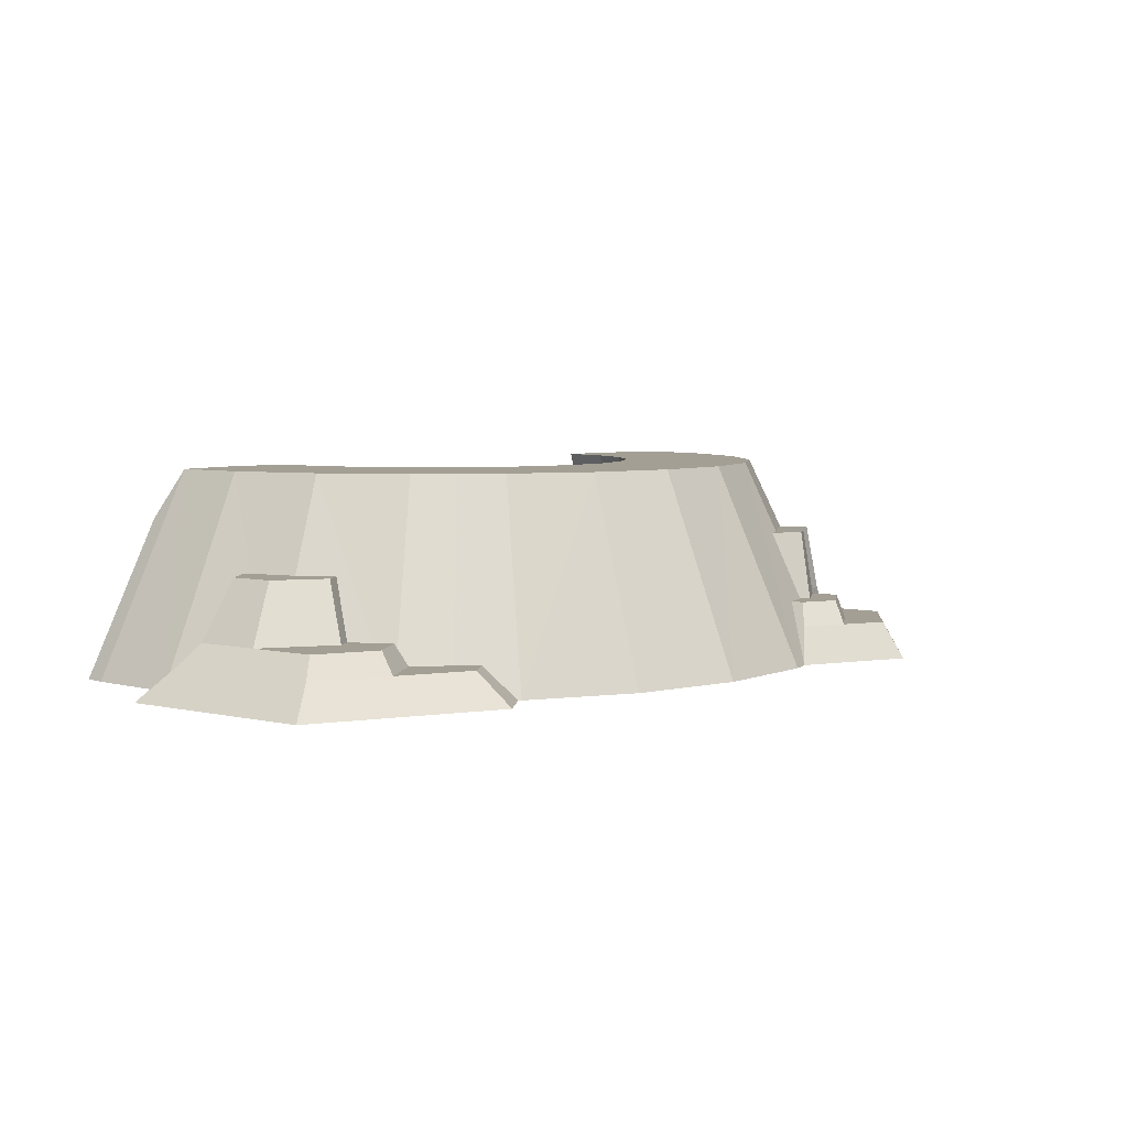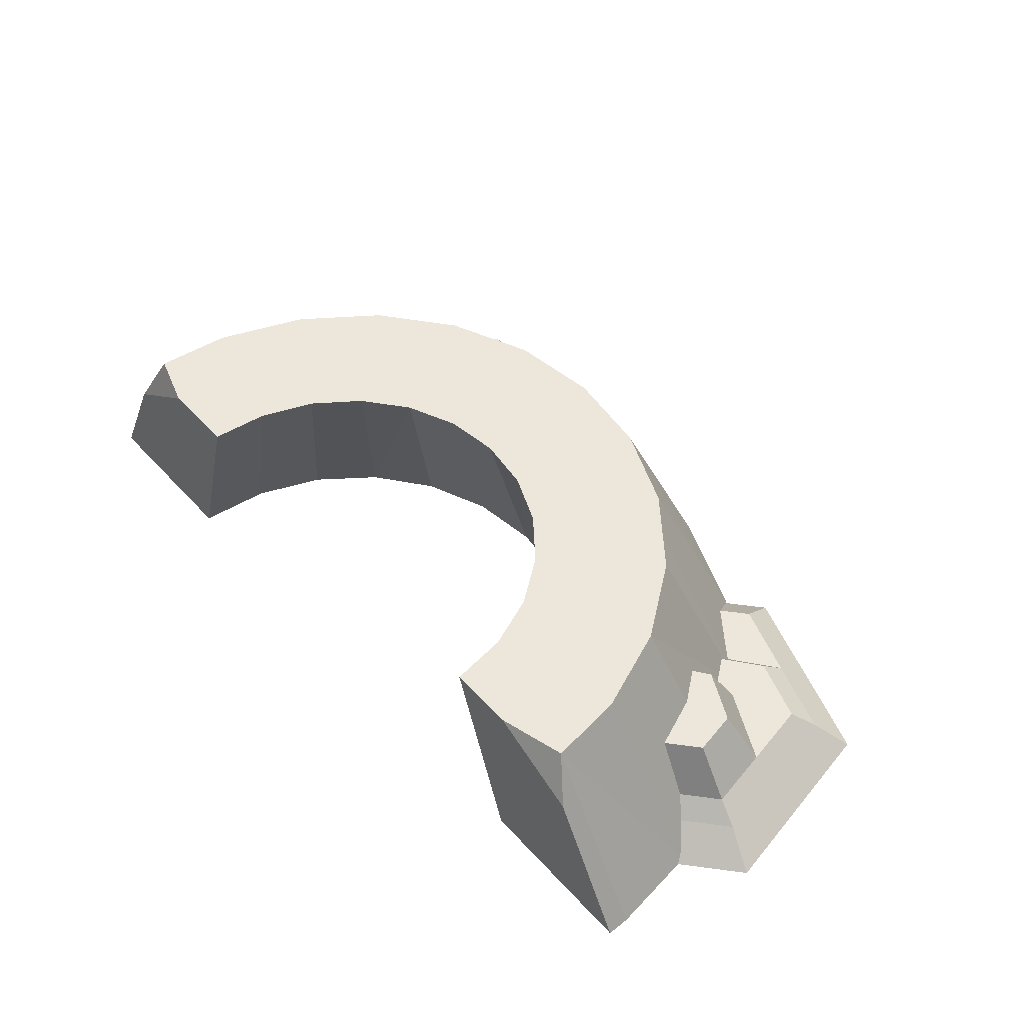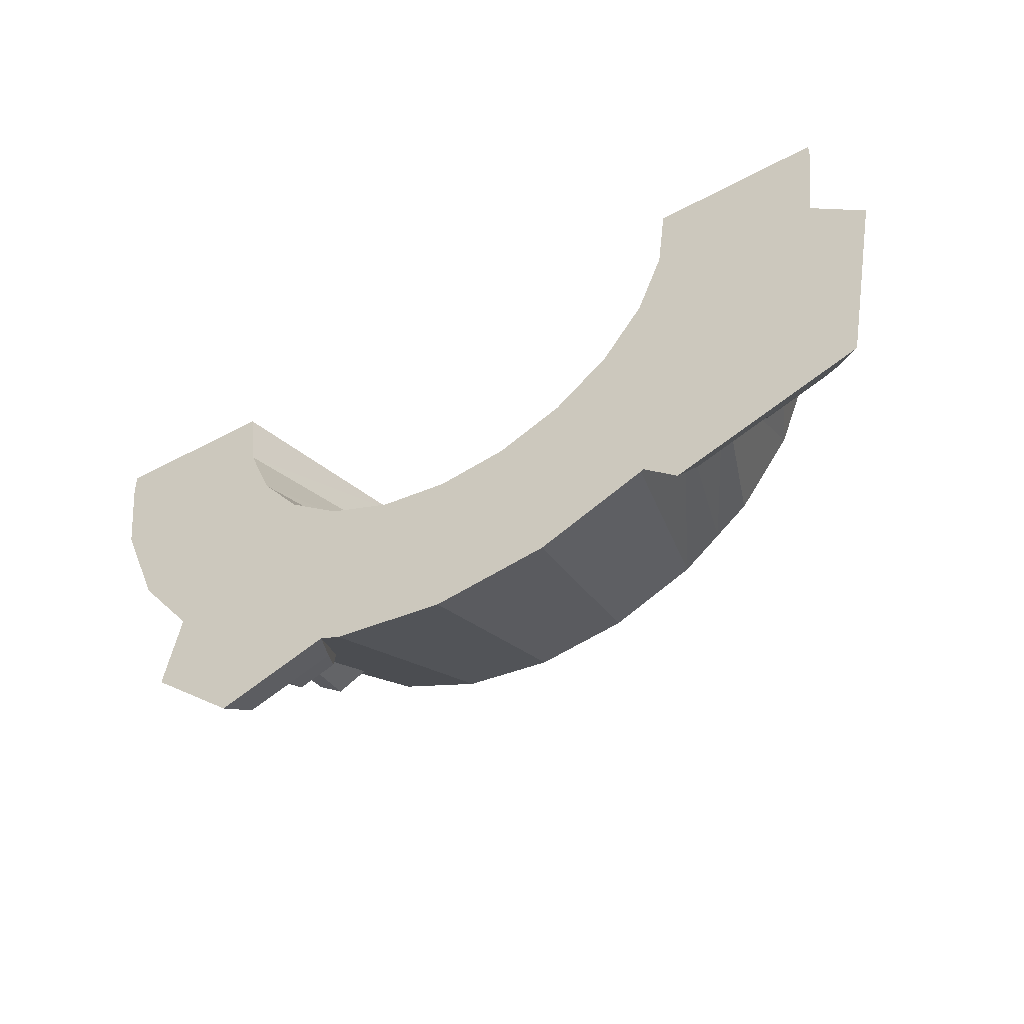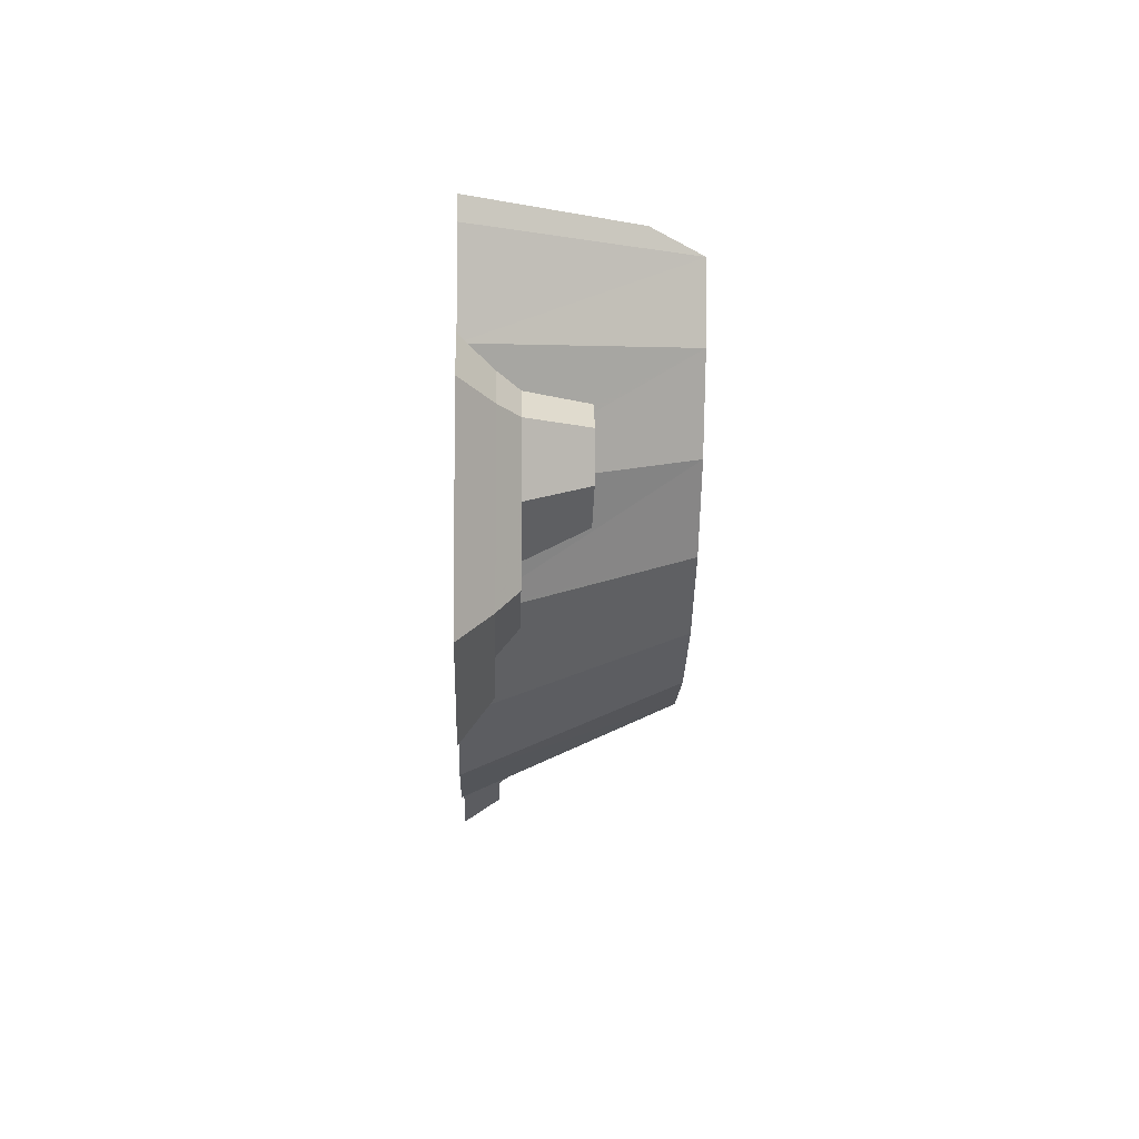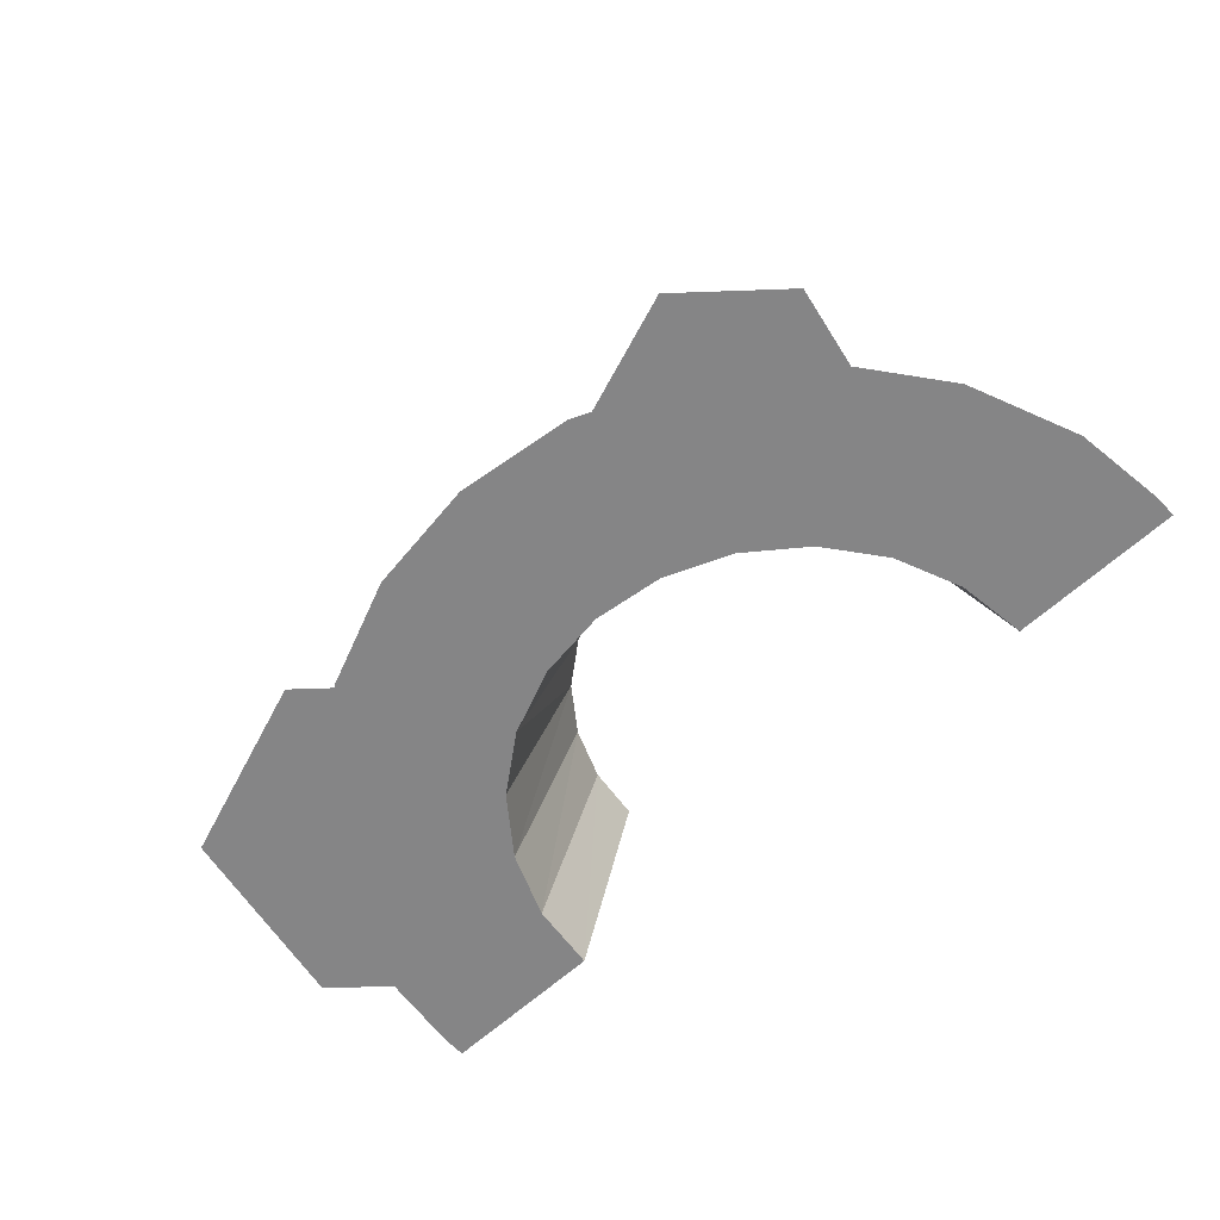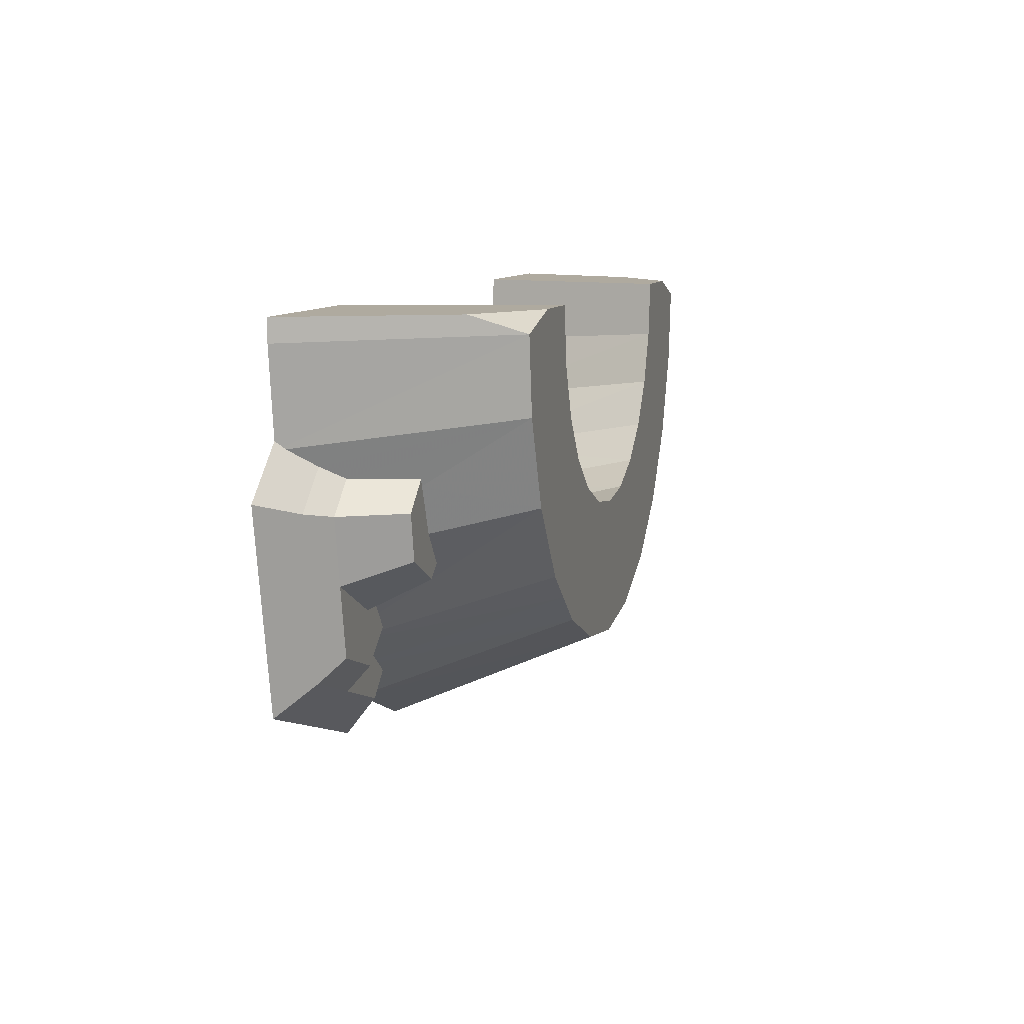
<metadata>
{"format":"obj","ext":"obj","renderer":"f3d","projection":"perspective","resolution":1024,"background":"white","views":[{"elev":5.4,"azim":136.4,"up":"+Y"},{"elev":51.0,"azim":49.3,"up":"+Y"},{"elev":-48.0,"azim":31.1,"up":"+Z"},{"elev":-8.4,"azim":88.0,"up":"+Z"},{"elev":-61.9,"azim":-136.9,"up":"+Y"},{"elev":9.5,"azim":105.0,"up":"+Z"}]}
</metadata>
<code>
v 0.3009 0.06493 0.3376
v 0.3068 0.06493 0.368
v 0.2711 0.06493 0.3499
v 0.2982 0.06493 0.324
v 0.257 0.06493 0.3098
v 0.2602 0.06493 0.3444
v 0.2196 0.06493 0.3737
v 0.209 0.06493 0.3466
v 0.896 0.117 0.5628
v 0.864 0.117 0.5906
v 0.8867 0.117 0.5147
v 0.8329 0.117 0.4874
v 0.8611 0.117 0.5837
v 0.8413 0.117 0.534
v 0.8153 0.117 0.5001
v 0.844 0.05464 0.4555
v 0.8279 0.05464 0.4671
v 0.2854 0.139 0.38
v 0.292 0.2182 0.4157
v 0.272 0.139 0.3856
v 0.3122 0.03952 0.3205
v 0.3526 0 0.2846
v 0.33 0 0.294
v 0.1961 0.03952 0.3867
v 0.217 0.03952 0.3707
v 0.2127 0.0933 0.4052
v 0.2226 0.06493 0.3812
v 0.2317 0.1133 0.4023
v 0.7948 0.03326 0.4117
v 0.7961 0.03869 0.4158
v 0.7595 0.03326 0.3846
v 0.7024 0.2182 0.4482
v 0.8339 0.2182 0.6489
v 0.8988 0.05464 0.5939
v 0.9156 0.03326 0.6068
v 0.9363 0.00877 0.625
v 0.126 0 0.4237
v 0.1491 0.03952 0.4244
v 0.06113 0 0.5083
v 0.1555 0.05064 0.4246
v 0.2155 0.2182 0.4767
v 0.7169 0 0.3326
v 0.7196 0 0.3346
v 0.6617 0.2182 0.4157
v 0.7379 0.03326 0.3678
v 0.7533 0.03326 0.3796
v 0.797 0.2182 0.5563
v 0.7986 0.04954 0.4243
v 0.7382 0.2182 0.4767
v 0.9377 0.0065 0.6272
v 0.8441 0.2182 0.7289
v 0.2861 0.139 0.3803
v 0.2535 0.139 0.3638
v 0.1641 0.06493 0.4264
v 0.1748 0.09365 0.435
v 0.2031 0.1329 0.4362
v 1 0 0.5826
v 0.9418 0 0.6332
v 0.9595 0.03326 0.5687
v 0.799 0.05464 0.4288
v 0.8115 0.05464 0.4458
v 0.8457 0.03326 0.3725
v 0.8387 0.05464 0.3983
v 0.9342 0.05464 0.5631
v 0.9591 0 0.3723
v 0.9268 0.03326 0.4004
v 0.7565 0 0.3025
v 0.7647 0.03326 0.3446
v 0.9209 0.05464 0.4945
v 0.9067 0.05464 0.4218
v 0.1617 0.06493 0.414
v 0.1479 0.03952 0.4183
v 0.1845 0.139 0.4125
v 0.1879 0.139 0.4296
v 0.2251 0.139 0.3843
v 0.2325 0.139 0.4032
v 0.2042 0.03952 0.338
v 0.2612 0.03952 0.2941
v 0.1092 0 0.3369
v 0.2072 0 0.2517
v 0.1337 0.03952 0.3454
v 0.2121 0.03952 0.2772
v 0.3104 0.03952 0.311
v 0.2075 0.139 0.4364
v 0.1865 0.06493 0.4092
v 0.1946 0.07339 0.408
v 0.9537 0 0.7483
v 0.9537 0 0.7241
v 0.7698 0 0.7483
v 0.7631 0 0.6973
v 0.7598 0 0.6725
v 0.7306 0 0.6018
v 0.684 0 0.5412
v 0.6011 0 0.2846
v 0.6233 0 0.4946
v 0.6032 0 0.4863
v 0.5527 0 0.4653
v 0.4769 0 0.2682
v 0.4769 0 0.4554
v 0.4011 0 0.4653
v 0.3304 0 0.4946
v 0.2697 0 0.5412
v 0.2232 0 0.6018
v 0.1939 0 0.6725
v 0.1839 0 0.7483
v 0 0 0.7483
v 0.01317 0 0.624
v 0 0 0.7241
v 0.2461 0.139 0.4062
v 0.2269 0.139 0.421
v 0.1579 0.03952 0.4163
v 0.1936 0.03952 0.3888
v 0.1897 0.03952 0.3919
v 0.4185 0.2182 0.5219
v 0.3641 0.2182 0.5454
v 0.6947 0.2182 0.6876
v 0.7024 0.2182 0.7483
v 0.4769 0.2182 0.3643
v 0.3812 0.2182 0.3773
v 0.5725 0.2182 0.3773
v 0.1198 0.2182 0.6489
v 0.1097 0.2182 0.7289
v 0.1568 0.2182 0.5563
v 0.6364 0.2182 0.5826
v 0.6722 0.2182 0.6311
v 0.07434 0.1479 0.7483
v 0.2513 0.2182 0.7483
v 0.1702 0.2182 0.7483
v 0.259 0.2182 0.6876
v 0.5896 0.2182 0.5454
v 0.5353 0.2182 0.5219
v 0.4769 0.2182 0.514
v 0.3174 0.2182 0.5826
v 0.7732 0.2182 0.7483
v 0.2815 0.2182 0.6311
v 0.2513 0.2182 0.4482
v 0.8706 0.1653 0.7483
g snowFort
f 2 1 3
f 3 1 4
f 4 5 3
f 5 6 3
f 5 7 6
f 5 8 7
f 10 9 11
f 11 12 10
f 12 13 10
f 12 14 13
f 12 15 14
f 12 16 17
f 17 15 12
f 1 3 18
f 1 18 19
f 18 20 19
f 21 1 19
f 21 19 22
f 22 23 21
f 25 24 26
f 26 27 25
f 26 28 27
f 30 29 31
f 31 32 30
f 10 13 33
f 33 34 10
f 33 35 34
f 33 36 35
f 38 37 39
f 39 40 38
f 39 41 40
f 43 42 44
f 44 45 43
f 46 45 44
f 13 14 47
f 47 33 13
f 48 30 32
f 32 49 48
f 50 36 33
f 33 51 50
f 52 2 3
f 3 18 52
f 53 18 3
f 3 6 53
f 54 40 41
f 41 55 54
f 41 56 55
f 58 57 59
f 59 36 58
f 59 35 36
f 36 50 58
f 60 48 49
f 49 61 60
f 49 47 61
f 31 46 44
f 44 32 31
f 62 29 30
f 30 63 62
f 30 48 63
f 48 60 63
f 35 59 64
f 64 34 35
f 66 65 67
f 67 62 66
f 67 68 62
f 16 69 70
f 70 63 16
f 63 17 16
f 63 60 17
f 60 61 17
f 10 34 64
f 64 9 10
f 64 59 66
f 66 69 64
f 66 70 69
f 45 68 67
f 67 43 45
f 69 16 12
f 12 11 69
f 70 66 62
f 62 63 70
f 29 62 68
f 68 31 29
f 68 46 31
f 68 45 46
f 59 57 65
f 65 66 59
f 54 71 72
f 72 40 54
f 72 38 40
f 74 73 71
f 71 54 74
f 54 55 74
f 75 7 27
f 27 28 75
f 28 76 75
f 78 77 8
f 8 5 78
f 6 7 75
f 75 53 6
f 80 79 81
f 81 82 80
f 83 78 5
f 5 4 83
f 21 83 4
f 4 1 21
f 74 55 56
f 56 84 74
f 81 79 37
f 37 72 81
f 37 38 72
f 8 77 25
f 25 7 8
f 25 27 7
f 23 80 82
f 82 83 23
f 82 78 83
f 86 85 71
f 71 73 86
f 73 26 86
f 73 28 26
f 73 76 28
f 88 87 89
f 89 58 88
f 58 89 67
f 58 67 65
f 65 57 58
f 89 90 67
f 90 91 67
f 91 92 67
f 92 43 67
f 92 93 43
f 93 42 43
f 93 94 42
f 93 95 94
f 95 96 94
f 96 97 94
f 97 98 94
f 97 99 98
f 99 22 98
f 99 100 22
f 100 101 22
f 101 23 22
f 101 102 23
f 102 80 23
f 102 103 80
f 103 104 80
f 104 79 80
f 104 37 79
f 104 105 37
f 37 105 106
f 106 39 37
f 106 107 39
f 106 108 107
f 23 83 21
f 20 18 53
f 53 109 20
f 53 75 109
f 75 76 109
f 110 109 76
f 76 73 110
f 73 84 110
f 73 74 84
f 64 69 11
f 11 9 64
f 85 111 72
f 72 71 85
f 113 112 111
f 81 111 112
f 81 112 24
f 81 24 77
f 82 81 77
f 77 78 82
f 81 72 111
f 25 77 24
f 101 114 115
f 116 89 117
f 94 98 118
f 22 19 119
f 101 100 114
f 42 94 120
f 113 111 85
f 85 86 113
f 121 108 122
f 41 39 123
f 123 107 121
f 124 92 125
f 42 120 44
f 94 118 120
f 95 93 124
f 98 22 119
f 123 39 107
f 122 108 106
f 106 126 122
f 106 105 127
f 127 126 106
f 127 128 126
f 104 129 127
f 97 130 131
f 96 95 130
f 130 97 96
f 95 124 130
f 124 93 92
f 121 107 108
f 98 119 118
f 15 17 61
f 61 47 15
f 47 14 15
f 100 132 114
f 102 115 133
f 100 99 132
f 134 51 33
f 33 47 134
f 47 49 134
f 49 117 134
f 49 32 117
f 32 44 117
f 44 116 117
f 44 125 116
f 44 124 125
f 44 120 124
f 120 130 124
f 120 131 130
f 120 118 131
f 118 132 131
f 118 119 132
f 119 114 132
f 119 115 114
f 119 19 115
f 19 133 115
f 19 135 133
f 19 136 135
f 136 129 135
f 136 127 129
f 136 41 127
f 41 128 127
f 41 123 128
f 123 122 128
f 123 121 122
f 87 88 51
f 51 137 87
f 126 128 122
f 102 101 115
f 125 92 91
f 102 133 135
f 103 102 135
f 137 51 134
f 103 135 129
f 104 127 105
f 104 103 129
f 89 87 137
f 137 117 89
f 137 134 117
f 99 97 131
f 125 91 116
f 116 91 90
f 90 89 116
f 99 131 132
f 58 50 51
f 51 88 58
f 24 112 113
f 113 86 24
f 86 26 24
f 20 109 136
f 136 19 20
f 109 110 136
f 84 56 41
f 41 110 84
f 41 136 110
g snowFort
f 2 1 3
f 3 1 4
f 4 5 3
f 5 6 3
f 5 7 6
f 5 8 7
f 10 9 11
f 11 12 10
f 12 13 10
f 12 14 13
f 12 15 14
f 12 16 17
f 17 15 12
f 1 3 18
f 1 18 19
f 18 20 19
f 21 1 19
f 21 19 22
f 22 23 21
f 25 24 26
f 26 27 25
f 26 28 27
f 30 29 31
f 31 32 30
f 10 13 33
f 33 34 10
f 33 35 34
f 33 36 35
f 38 37 39
f 39 40 38
f 39 41 40
f 43 42 44
f 44 45 43
f 46 45 44
f 13 14 47
f 47 33 13
f 48 30 32
f 32 49 48
f 50 36 33
f 33 51 50
f 52 2 3
f 3 18 52
f 53 18 3
f 3 6 53
f 54 40 41
f 41 55 54
f 41 56 55
f 58 57 59
f 59 36 58
f 59 35 36
f 36 50 58
f 60 48 49
f 49 61 60
f 49 47 61
f 31 46 44
f 44 32 31
f 62 29 30
f 30 63 62
f 30 48 63
f 48 60 63
f 35 59 64
f 64 34 35
f 66 65 67
f 67 62 66
f 67 68 62
f 16 69 70
f 70 63 16
f 63 17 16
f 63 60 17
f 60 61 17
f 10 34 64
f 64 9 10
f 64 59 66
f 66 69 64
f 66 70 69
f 45 68 67
f 67 43 45
f 69 16 12
f 12 11 69
f 70 66 62
f 62 63 70
f 29 62 68
f 68 31 29
f 68 46 31
f 68 45 46
f 59 57 65
f 65 66 59
f 54 71 72
f 72 40 54
f 72 38 40
f 74 73 71
f 71 54 74
f 54 55 74
f 75 7 27
f 27 28 75
f 28 76 75
f 78 77 8
f 8 5 78
f 6 7 75
f 75 53 6
f 80 79 81
f 81 82 80
f 83 78 5
f 5 4 83
f 21 83 4
f 4 1 21
f 74 55 56
f 56 84 74
f 81 79 37
f 37 72 81
f 37 38 72
f 8 77 25
f 25 7 8
f 25 27 7
f 23 80 82
f 82 83 23
f 82 78 83
f 86 85 71
f 71 73 86
f 73 26 86
f 73 28 26
f 73 76 28
f 88 87 89
f 89 58 88
f 58 89 67
f 58 67 65
f 65 57 58
f 89 90 67
f 90 91 67
f 91 92 67
f 92 43 67
f 92 93 43
f 93 42 43
f 93 94 42
f 93 95 94
f 95 96 94
f 96 97 94
f 97 98 94
f 97 99 98
f 99 22 98
f 99 100 22
f 100 101 22
f 101 23 22
f 101 102 23
f 102 80 23
f 102 103 80
f 103 104 80
f 104 79 80
f 104 37 79
f 104 105 37
f 37 105 106
f 106 39 37
f 106 107 39
f 106 108 107
f 23 83 21
f 20 18 53
f 53 109 20
f 53 75 109
f 75 76 109
f 110 109 76
f 76 73 110
f 73 84 110
f 73 74 84
f 64 69 11
f 11 9 64
f 85 111 72
f 72 71 85
f 113 112 111
f 81 111 112
f 81 112 24
f 81 24 77
f 82 81 77
f 77 78 82
f 81 72 111
f 25 77 24
f 101 114 115
f 116 89 117
f 94 98 118
f 22 19 119
f 101 100 114
f 42 94 120
f 113 111 85
f 85 86 113
f 121 108 122
f 41 39 123
f 123 107 121
f 124 92 125
f 42 120 44
f 94 118 120
f 95 93 124
f 98 22 119
f 123 39 107
f 122 108 106
f 106 126 122
f 106 105 127
f 127 126 106
f 127 128 126
f 104 129 127
f 97 130 131
f 96 95 130
f 130 97 96
f 95 124 130
f 124 93 92
f 121 107 108
f 98 119 118
f 15 17 61
f 61 47 15
f 47 14 15
f 100 132 114
f 102 115 133
f 100 99 132
f 134 51 33
f 33 47 134
f 47 49 134
f 49 117 134
f 49 32 117
f 32 44 117
f 44 116 117
f 44 125 116
f 44 124 125
f 44 120 124
f 120 130 124
f 120 131 130
f 120 118 131
f 118 132 131
f 118 119 132
f 119 114 132
f 119 115 114
f 119 19 115
f 19 133 115
f 19 135 133
f 19 136 135
f 136 129 135
f 136 127 129
f 136 41 127
f 41 128 127
f 41 123 128
f 123 122 128
f 123 121 122
f 87 88 51
f 51 137 87
f 126 128 122
f 102 101 115
f 125 92 91
f 102 133 135
f 103 102 135
f 137 51 134
f 103 135 129
f 104 127 105
f 104 103 129
f 89 87 137
f 137 117 89
f 137 134 117
f 99 97 131
f 125 91 116
f 116 91 90
f 90 89 116
f 99 131 132
f 58 50 51
f 51 88 58
f 24 112 113
f 113 86 24
f 86 26 24
f 20 109 136
f 136 19 20
f 109 110 136
f 84 56 41
f 41 110 84
f 41 136 110

</code>
